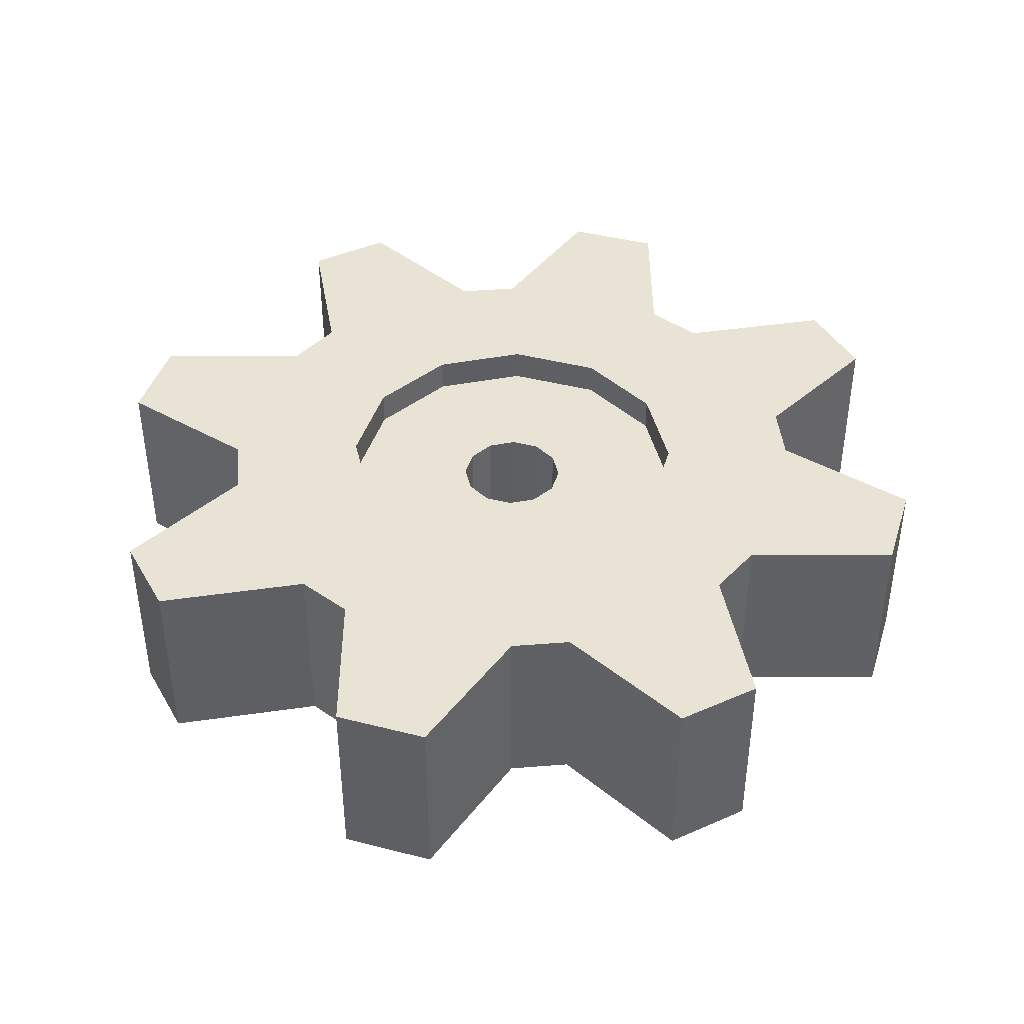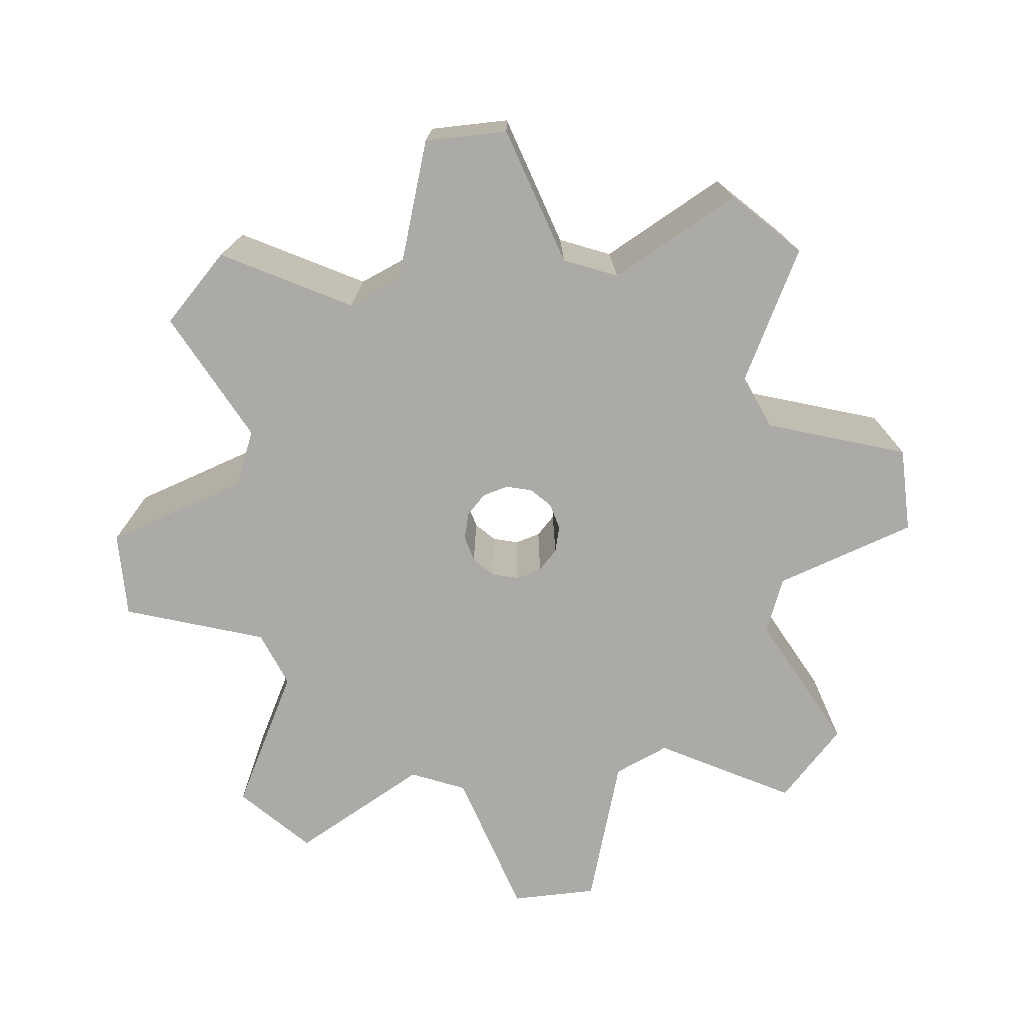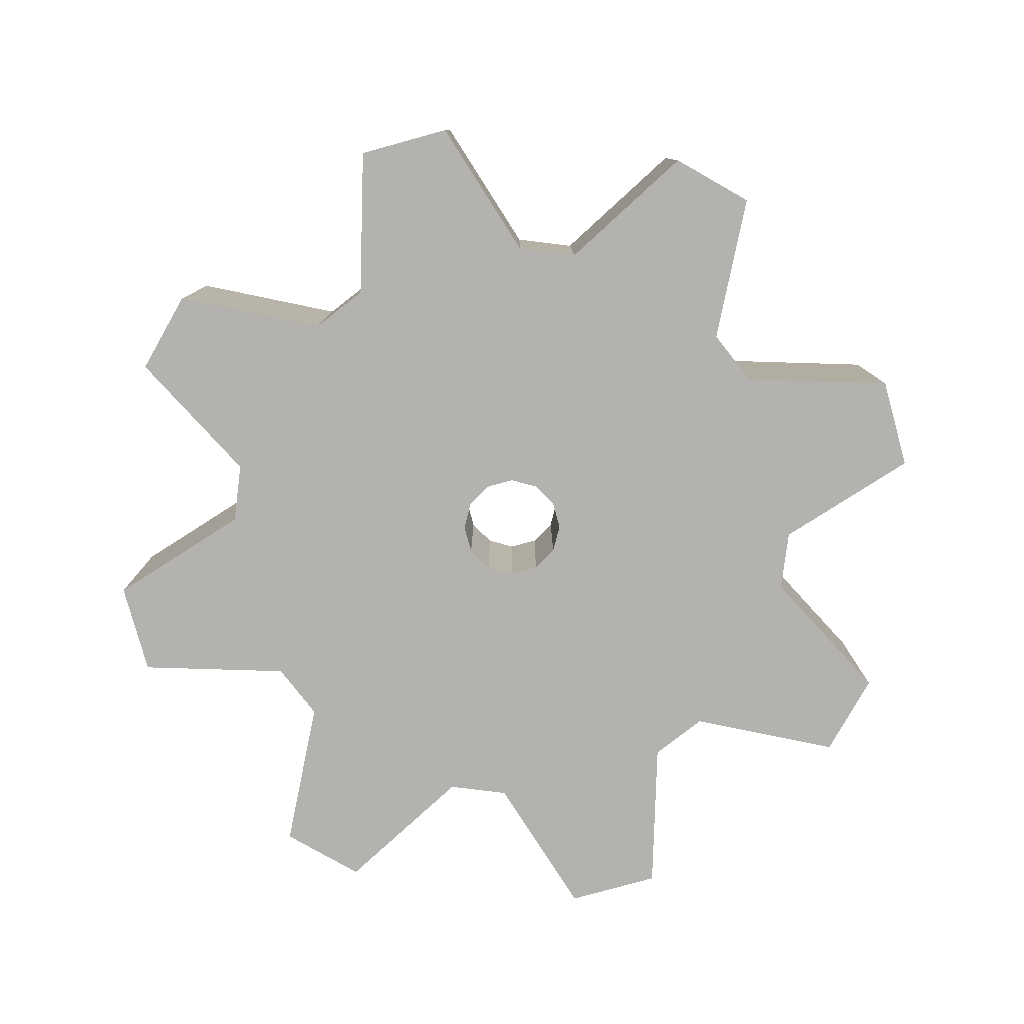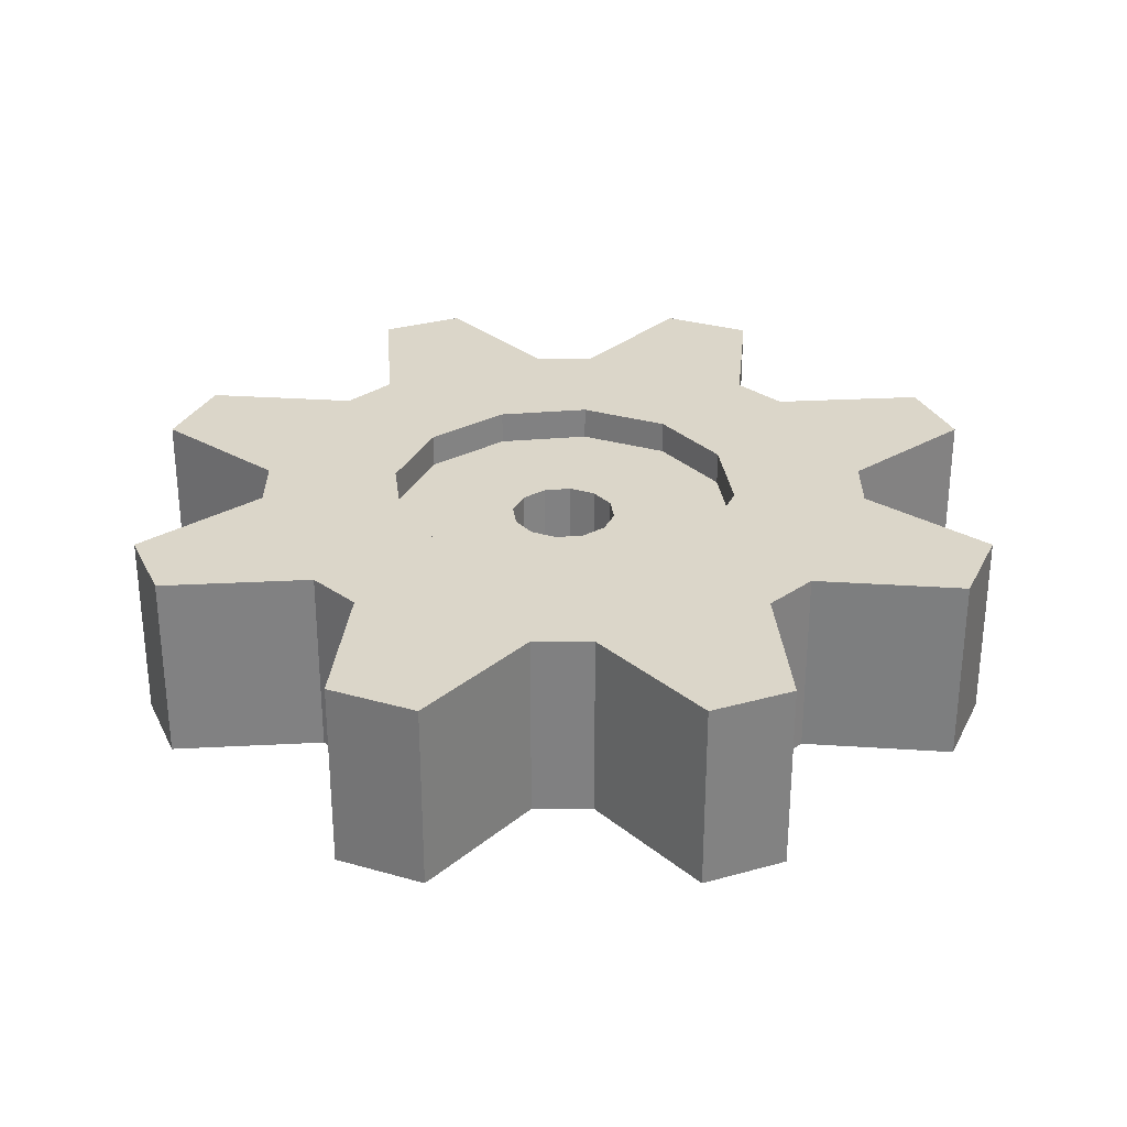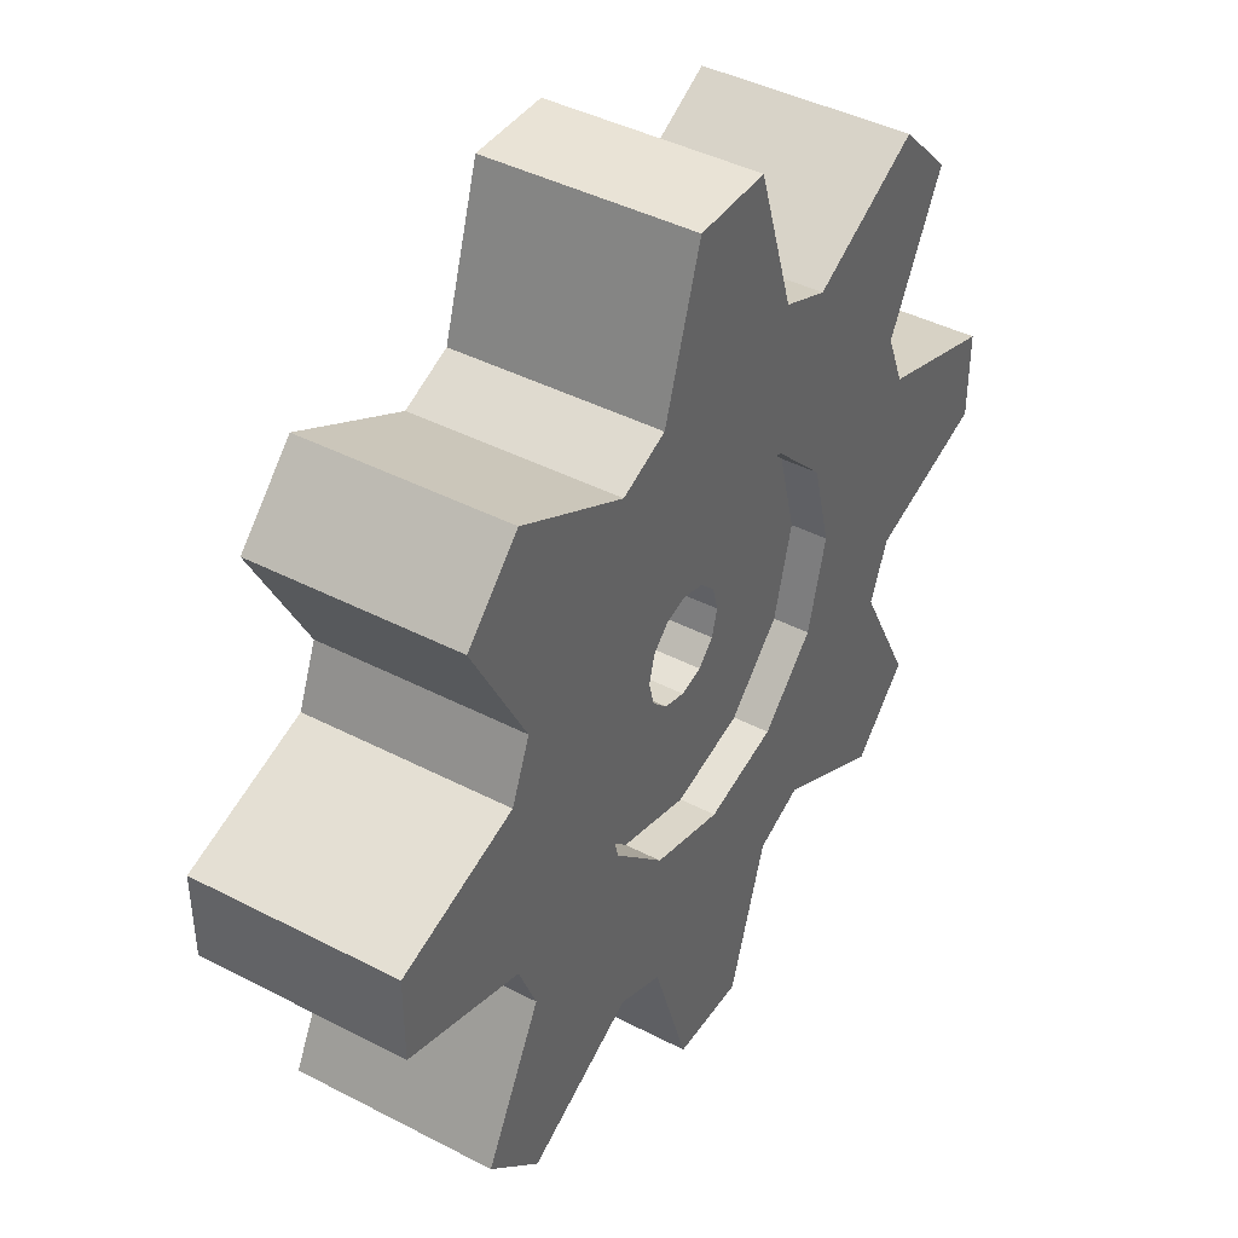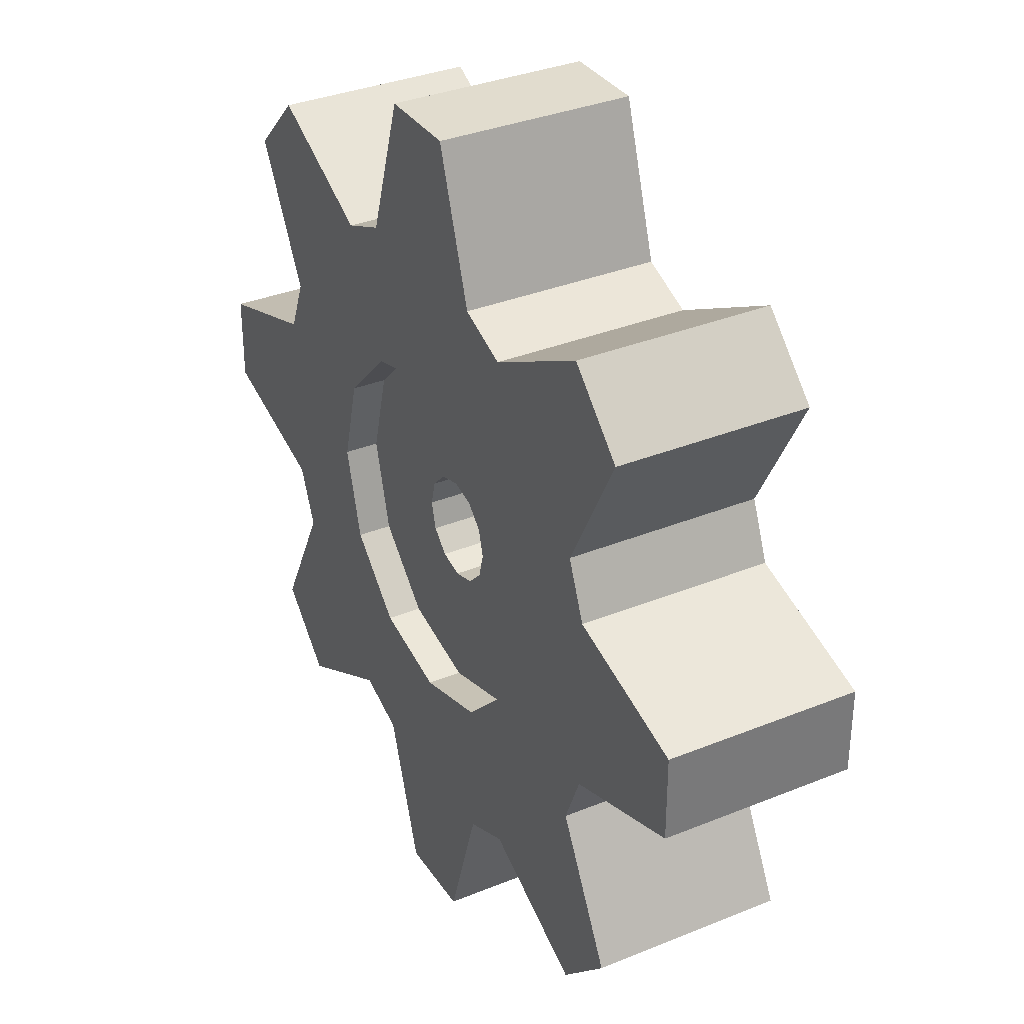
<metadata>
{"format":"obj","ext":"obj","renderer":"f3d","projection":"perspective","resolution":1024,"background":"white","views":[{"elev":42.0,"azim":152.1,"up":"+Y"},{"elev":-75.9,"azim":96.4,"up":"+Y"},{"elev":-79.7,"azim":150.4,"up":"+Y"},{"elev":29.9,"azim":-112.3,"up":"+Y"},{"elev":42.3,"azim":121.9,"up":"+Z"},{"elev":34.1,"azim":-118.9,"up":"+Z"}]}
</metadata>
<code>
v  4.077 1.284 2.349
v  4.077 2.163 2.349
v  4.707 1.284 -0.004814
v  2.353 2.163 4.073
v  -0.000607 1.284 4.703
v  -0.000607 2.163 4.703
v  2.353 1.284 4.073
v  -2.355 2.163 4.073
v  -4.078 1.284 2.349
v  -4.078 2.163 2.349
v  -2.355 1.284 4.073
v  -4.709 2.163 -0.004814
v  -4.078 1.284 -2.359
v  -4.078 2.163 -2.359
v  -4.709 1.284 -0.004814
v  -2.355 2.163 -4.082
v  -0.000607 1.284 -4.713
v  -0.000607 2.163 -4.713
v  -2.355 1.284 -4.082
v  2.353 2.163 -4.082
v  4.077 1.284 -2.359
v  4.077 2.163 -2.359
v  2.353 1.284 -4.082
v  4.707 2.163 -0.004814
v  -0.7067 1.284 1.218
v  -0.000607 1.284 1.407
v  -1.413 1.284 -0.004814
v  -1.224 1.284 0.7013
v  -1.224 1.284 -0.7109
v  -0.000607 1.284 -1.417
v  -0.7067 1.284 -1.228
v  0.7055 1.284 -1.228
v  1.412 1.284 -0.004814
v  1.223 1.284 -0.7109
v  1.223 1.284 0.7013
v  0.7055 1.284 1.218
v  0.7055 -2.863 1.218
v  1.223 -2.863 0.7013
v  1.412 -2.863 -0.004815
v  1.223 -2.863 -0.7109
v  0.7055 -2.863 -1.228
v  -0.000607 -2.863 -1.417
v  -0.7067 -2.863 -1.228
v  -1.224 -2.863 -0.7109
v  -1.413 -2.863 -0.004815
v  -1.224 -2.863 0.7013
v  -0.7067 -2.863 1.218
v  -0.000607 -2.863 1.407
v  3.867 -2.863 7.27
v  3.867 2.163 7.27
v  2.391 -2.863 7.879
v  2.391 2.163 7.879
v  7.406 -2.863 9.142
v  7.406 2.163 9.142
v  9.146 -2.863 7.402
v  9.146 2.163 7.402
v  7.274 -2.863 3.863
v  7.274 2.163 3.863
v  7.884 -2.863 2.387
v  7.884 2.163 2.387
v  11.71 -2.863 1.149
v  11.71 2.163 1.149
v  11.71 -2.863 -1.159
v  11.71 2.163 -1.159
v  7.884 -2.863 -2.397
v  7.884 2.163 -2.397
v  7.274 -2.863 -3.873
v  7.274 2.163 -3.873
v  9.146 -2.863 -7.412
v  9.146 2.163 -7.412
v  7.406 -2.863 -9.152
v  7.406 2.163 -9.152
v  3.867 -2.863 -7.279
v  3.867 2.163 -7.279
v  2.391 -2.863 -7.889
v  2.391 2.163 -7.889
v  1.153 -2.863 -11.72
v  1.153 2.163 -11.72
v  -1.154 -2.863 -11.72
v  -1.154 2.163 -11.72
v  -2.392 -2.863 -7.889
v  -2.392 2.163 -7.889
v  -3.869 -2.863 -7.279
v  -3.869 2.163 -7.279
v  -7.408 -2.863 -9.152
v  -7.408 2.163 -9.152
v  -9.148 -2.863 -7.412
v  -9.148 2.163 -7.412
v  -7.275 -2.863 -3.873
v  -7.275 2.163 -3.873
v  -7.885 -2.863 -2.397
v  -7.885 2.163 -2.397
v  -11.71 -2.863 -1.159
v  -11.71 2.163 -1.159
v  -11.71 -2.863 1.149
v  -11.71 2.163 1.149
v  -7.885 -2.863 2.387
v  -7.885 2.163 2.387
v  -7.275 -2.863 3.863
v  -7.275 2.163 3.863
v  -9.148 -2.863 7.402
v  -9.148 2.163 7.402
v  -7.408 -2.863 9.142
v  -7.408 2.163 9.142
v  -3.869 -2.863 7.27
v  -3.869 2.163 7.27
v  -2.392 -2.863 7.879
v  -2.392 2.163 7.879
v  -1.154 -2.863 11.71
v  -1.154 2.163 11.71
v  1.153 -2.863 11.71
v  1.153 2.163 11.71
g Layer_0
f 1 2 3
f 2 1 4
f 5 6 7
f 6 5 8
f 9 10 11
f 10 9 12
f 13 14 15
f 14 13 16
f 17 18 19
f 18 17 20
f 21 22 23
f 22 21 24
f 22 20 23
f 23 20 17
f 18 16 19
f 19 16 13
f 14 12 15
f 15 12 9
f 10 8 11
f 11 8 5
f 6 4 7
f 7 4 1
f 2 24 3
f 3 24 21
f 25 11 26
f 11 25 9
f 27 15 28
f 15 27 13
f 27 29 13
f 30 19 31
f 32 23 30
f 23 32 21
f 33 3 34
f 33 35 3
f 3 35 1
f 26 7 36
f 3 21 34
f 34 21 32
f 23 17 30
f 17 19 30
f 19 13 31
f 15 9 28
f 28 9 25
f 11 5 26
f 5 7 26
f 7 1 36
f 36 1 35
f 31 13 29
f 36 37 26
f 37 36 38
f 33 39 35
f 39 33 40
f 32 41 34
f 41 32 42
f 31 43 30
f 43 31 44
f 27 45 29
f 45 27 46
f 25 47 28
f 47 25 48
f 45 44 29
f 29 44 31
f 43 42 30
f 30 42 32
f 41 40 34
f 34 40 33
f 39 38 35
f 35 38 36
f 37 48 26
f 26 48 25
f 47 46 28
f 28 46 27
f 49 50 51
f 50 52 51
f 53 54 49
f 54 50 49
f 55 56 53
f 56 54 53
f 57 58 55
f 58 56 55
f 59 60 57
f 60 58 57
f 61 62 59
f 62 60 59
f 63 64 61
f 64 62 61
f 65 66 63
f 66 64 63
f 67 68 65
f 68 66 65
f 69 70 67
f 70 68 67
f 71 72 69
f 72 70 69
f 73 74 71
f 74 72 71
f 75 76 73
f 76 74 73
f 77 78 75
f 78 76 75
f 79 80 77
f 80 78 77
f 81 82 79
f 82 80 79
f 83 84 81
f 84 82 81
f 85 86 83
f 86 84 83
f 87 88 85
f 88 86 85
f 89 90 87
f 90 88 87
f 91 92 89
f 92 90 89
f 93 94 91
f 94 92 91
f 95 96 93
f 96 94 93
f 97 98 95
f 98 96 95
f 99 100 97
f 100 98 97
f 101 102 99
f 102 100 99
f 103 104 101
f 104 102 101
f 105 106 103
f 106 104 103
f 107 108 105
f 108 106 105
f 109 110 107
f 110 108 107
f 111 112 109
f 112 110 109
f 51 52 111
f 52 112 111
f 51 37 49
f 111 109 51
f 109 107 51
f 105 47 107
f 103 101 105
f 101 99 105
f 97 46 99
f 95 93 97
f 93 91 97
f 89 44 91
f 87 83 89
f 87 85 83
f 89 83 43
f 89 43 44
f 79 77 81
f 77 75 81
f 73 41 75
f 71 69 73
f 69 67 73
f 65 40 67
f 63 59 65
f 63 61 59
f 57 38 59
f 55 49 57
f 55 53 49
f 46 97 45
f 46 47 99
f 47 48 107
f 107 48 51
f 49 37 57
f 38 39 59
f 59 39 65
f 40 41 67
f 41 42 75
f 75 42 81
f 44 45 91
f 105 99 47
f 37 51 48
f 57 37 38
f 73 67 41
f 97 91 45
f 83 81 43
f 43 81 42
f 40 65 39
f 2 60 24
f 60 2 58
f 6 52 4
f 52 6 108
f 52 108 112
f 10 100 8
f 100 10 98
f 14 92 12
f 92 14 90
f 18 82 16
f 82 18 76
f 82 76 80
f 22 68 20
f 68 22 66
f 110 112 108
f 52 50 4
f 54 56 50
f 56 58 50
f 62 64 60
f 64 66 60
f 20 68 74
f 20 74 76
f 20 76 18
f 72 74 70
f 76 78 80
f 82 84 16
f 86 88 84
f 88 90 84
f 12 92 98
f 12 98 10
f 96 98 94
f 8 100 106
f 8 106 108
f 8 108 6
f 104 106 102
f 70 74 68
f 22 24 66
f 66 24 60
f 2 4 58
f 58 4 50
f 14 16 90
f 84 90 16
f 94 98 92
f 102 106 100

</code>
